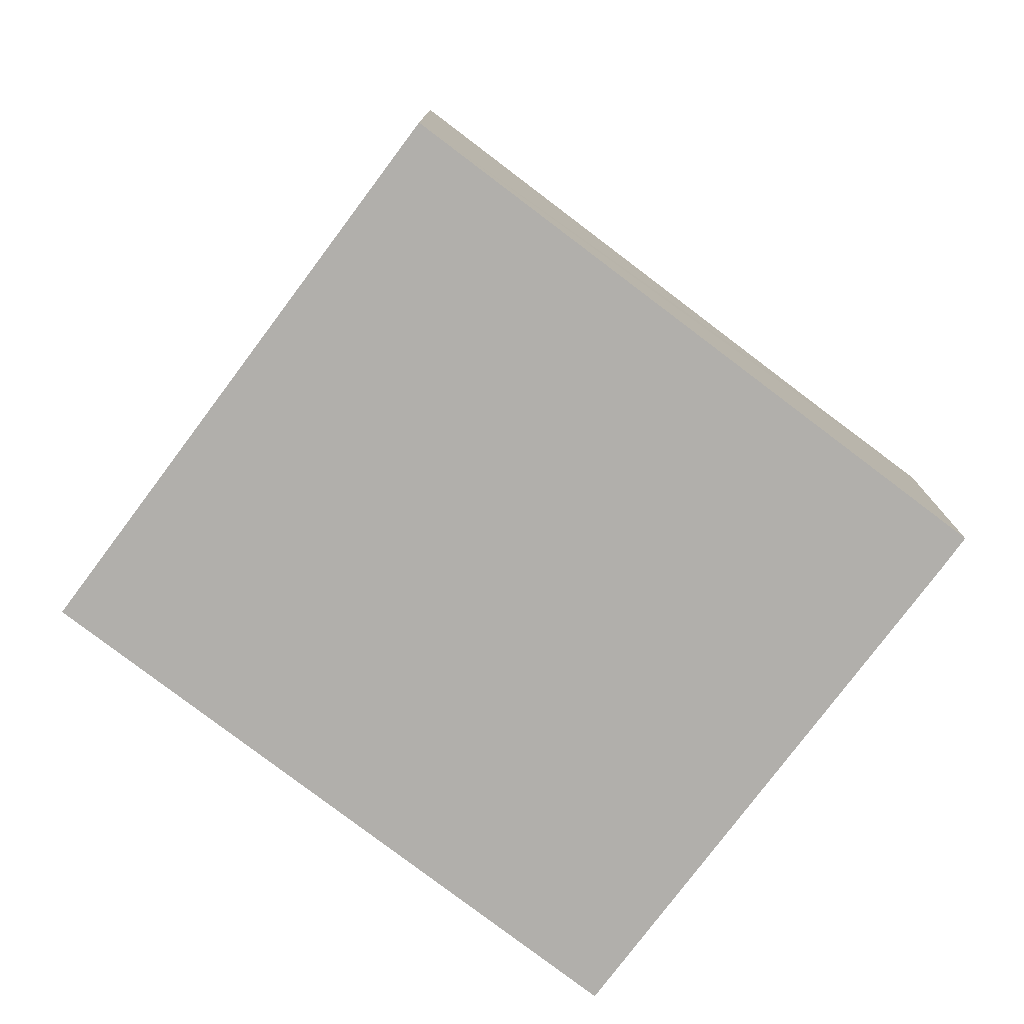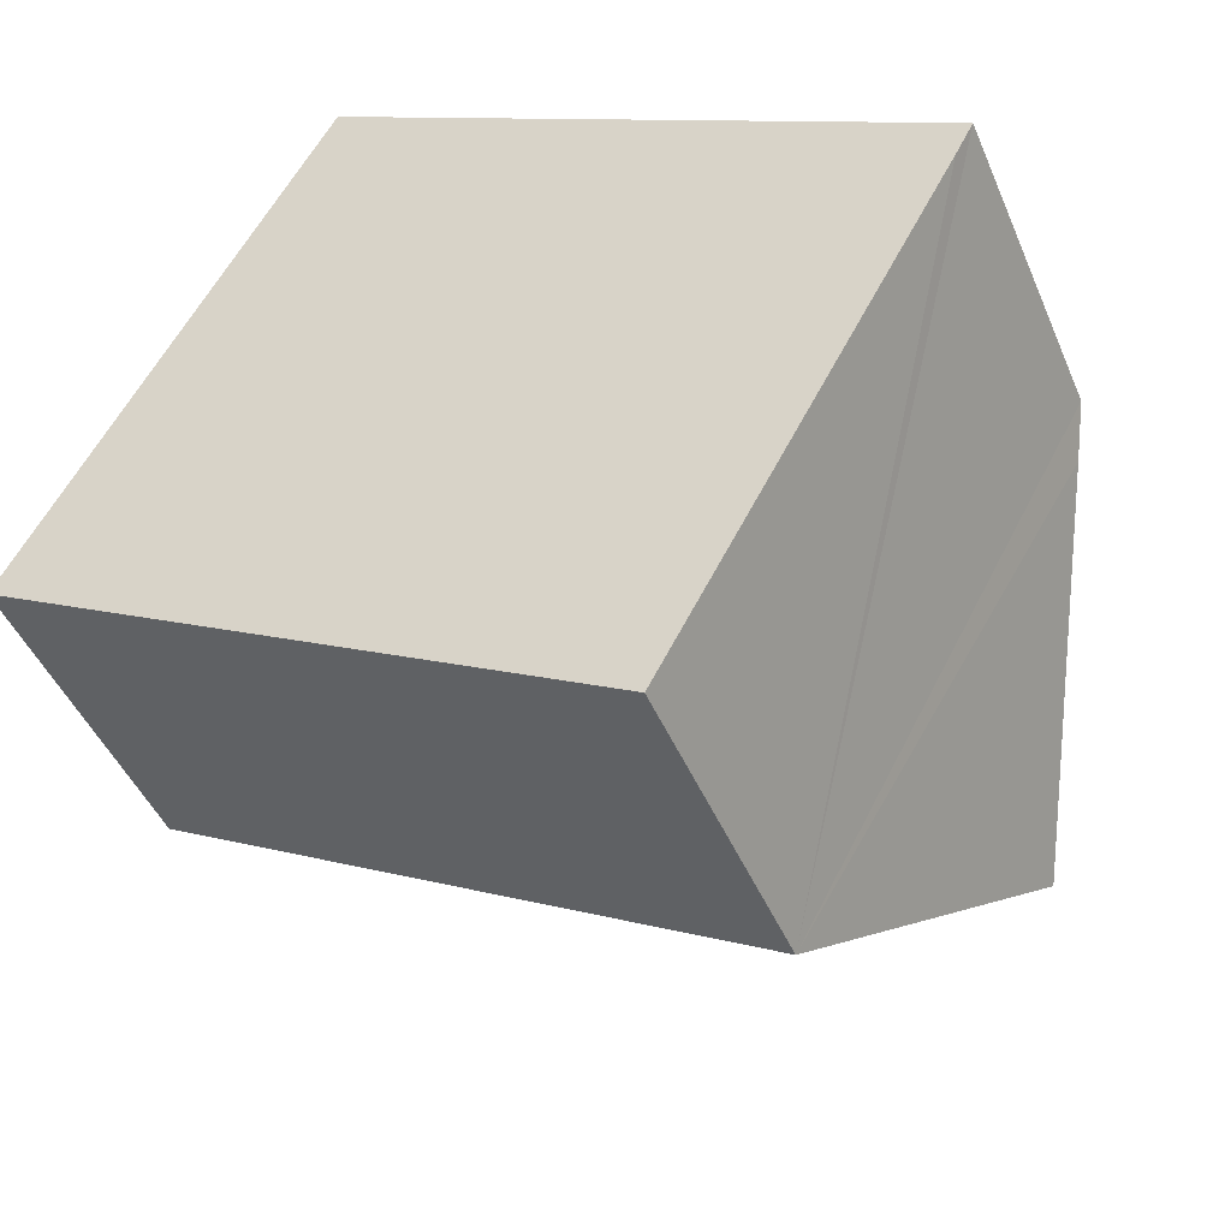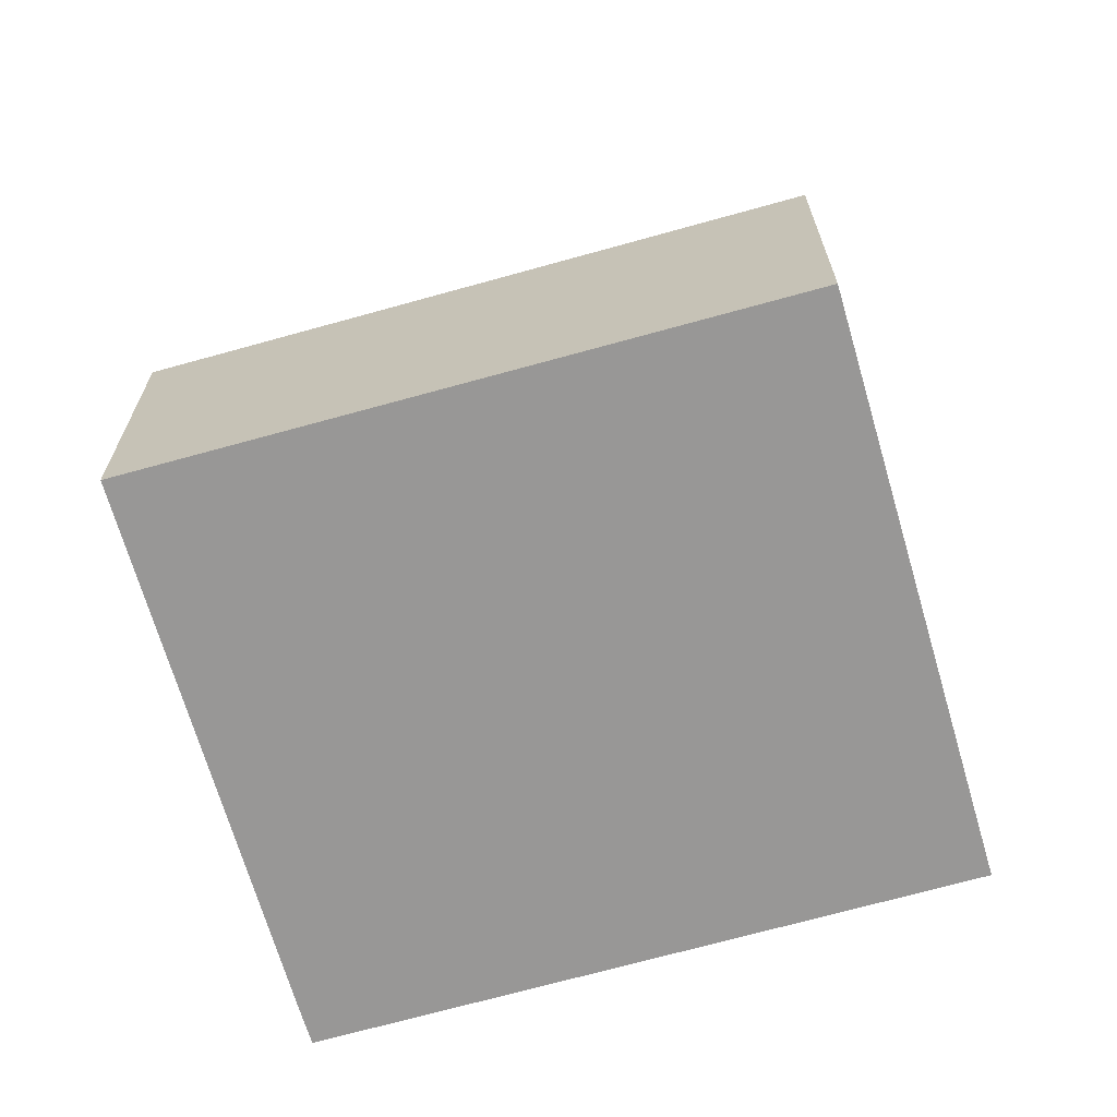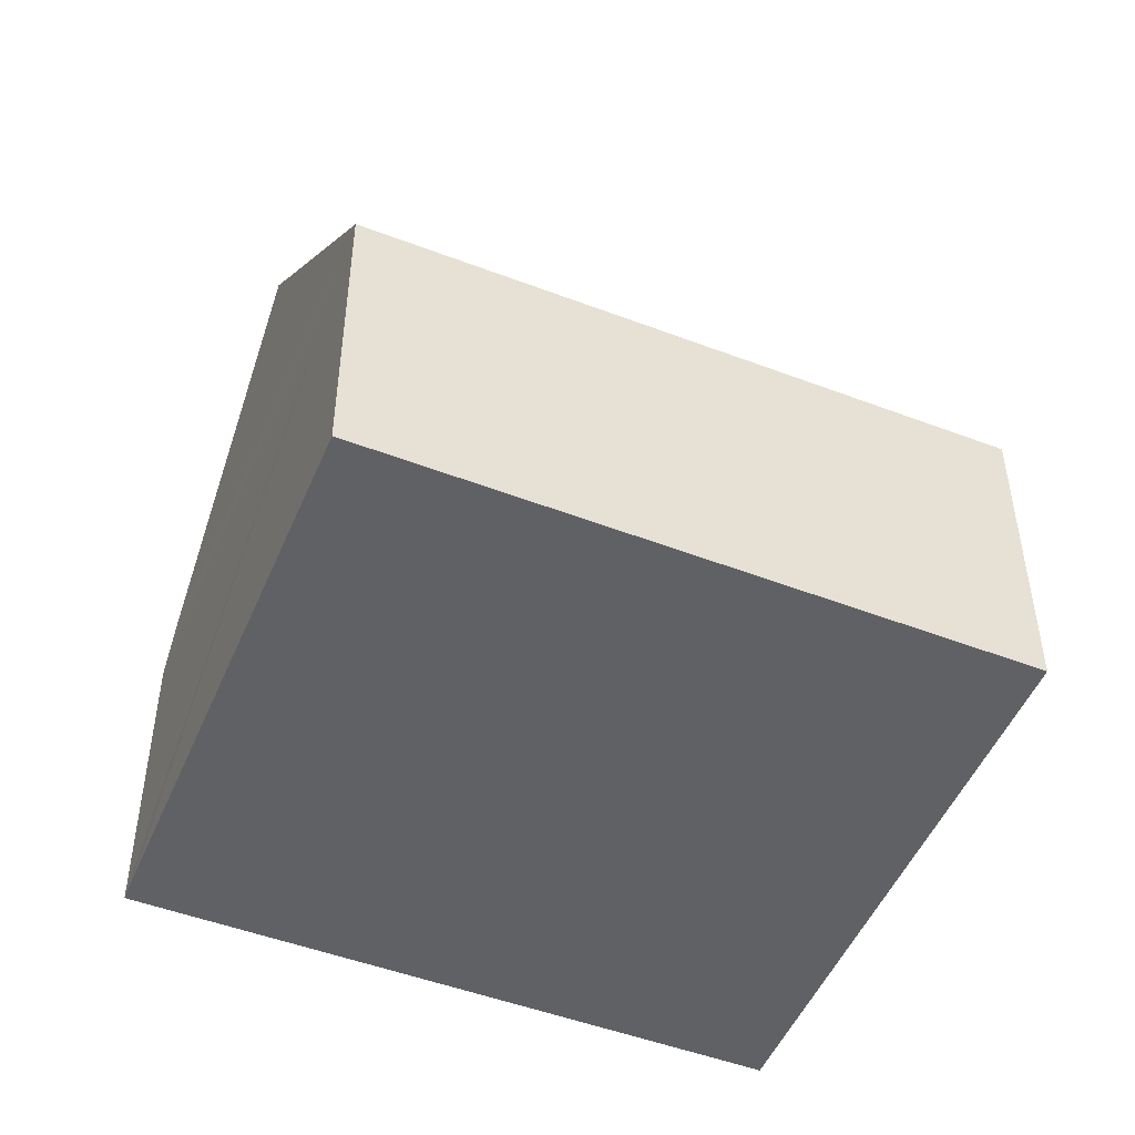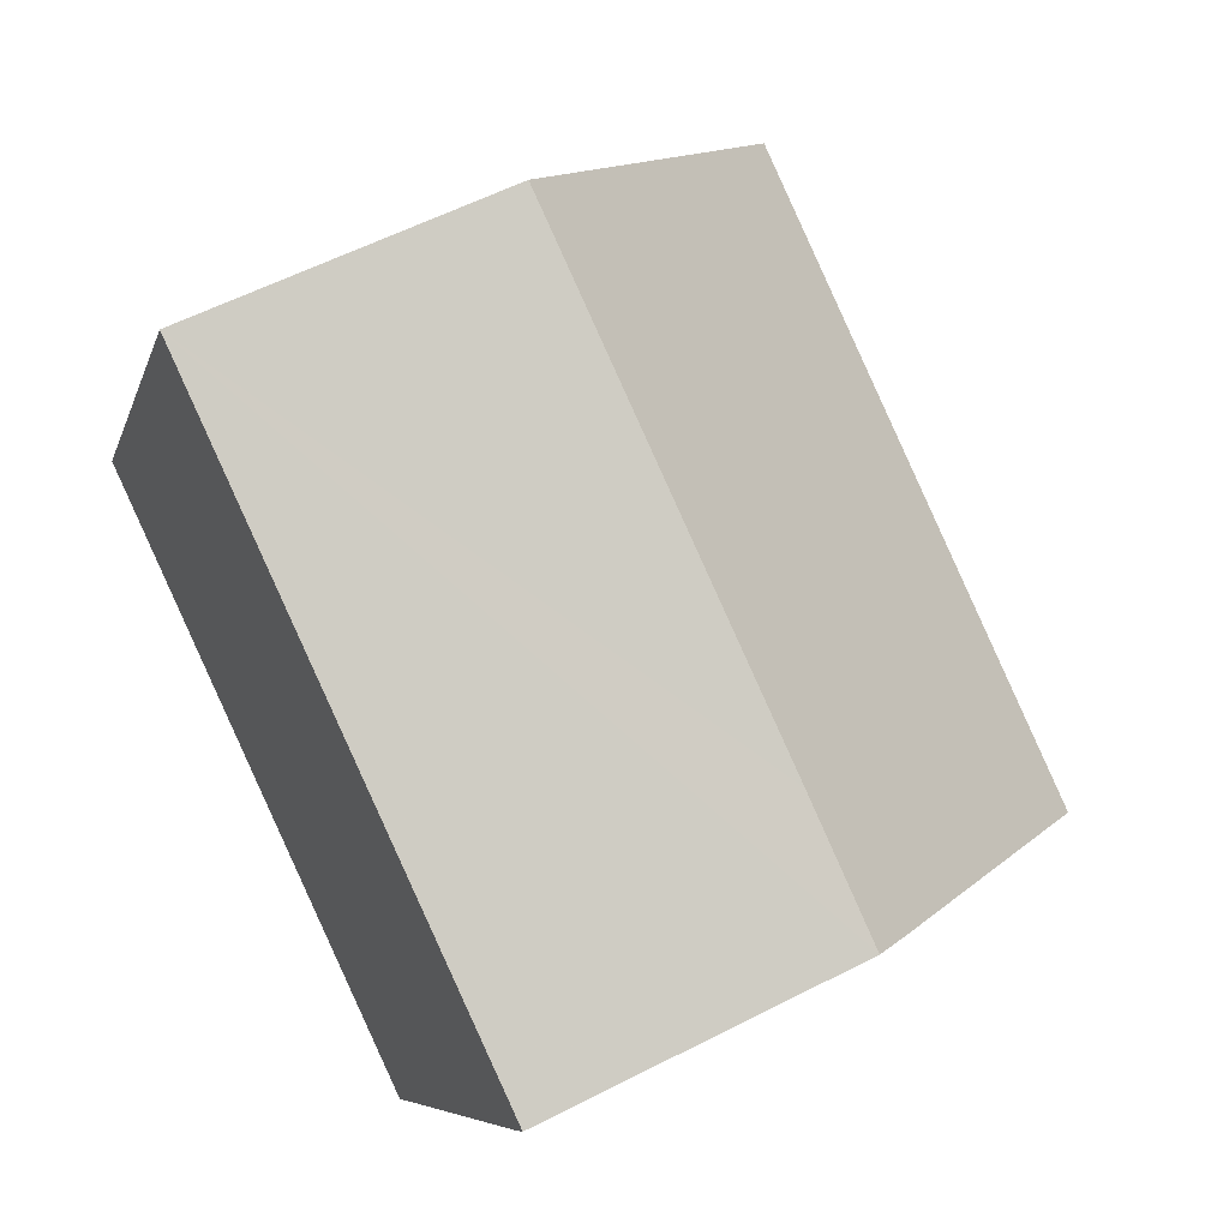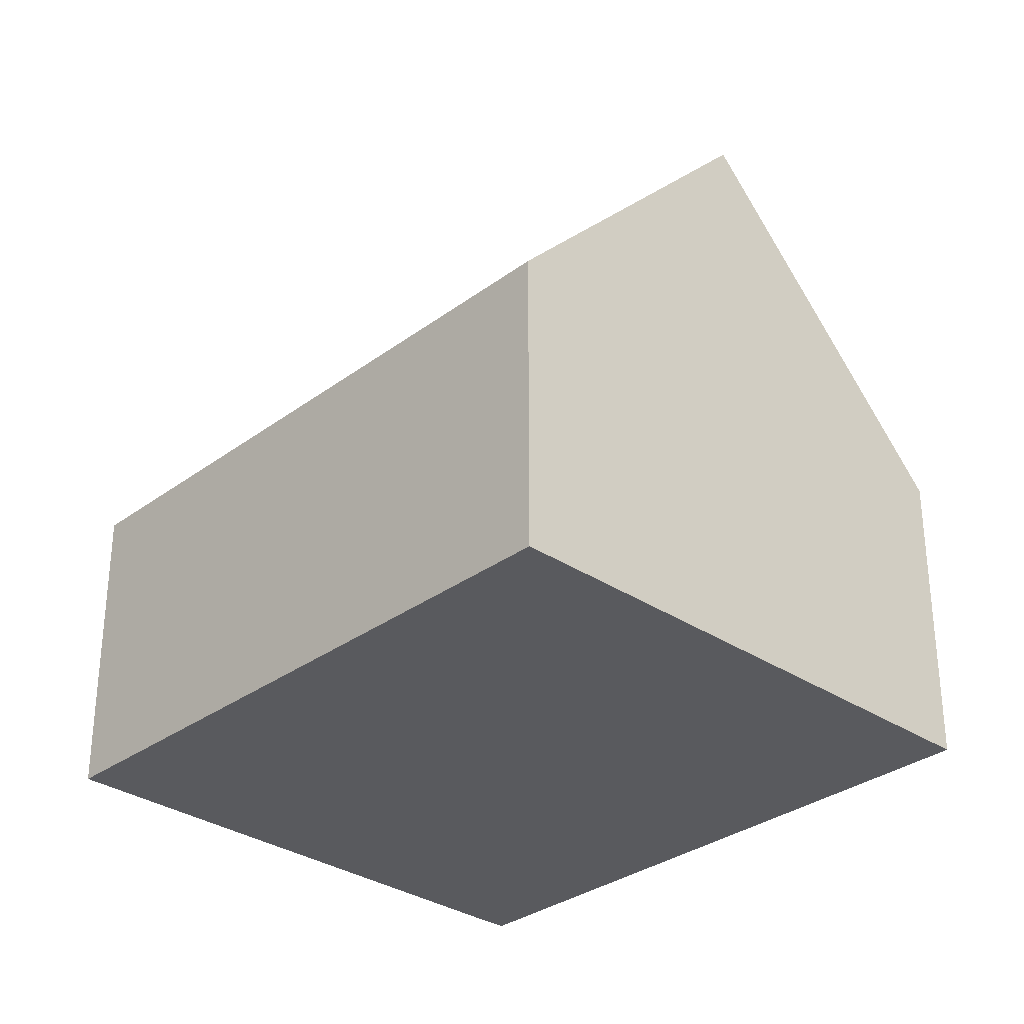
<metadata>
{"format":"obj","ext":"obj","renderer":"f3d","projection":"perspective","resolution":1024,"background":"white","views":[{"elev":-78.2,"azim":-8.4,"up":"+Y"},{"elev":-45.3,"azim":22.1,"up":"+Z"},{"elev":-68.3,"azim":-135.4,"up":"+Y"},{"elev":-49.5,"azim":-174.0,"up":"+Y"},{"elev":57.6,"azim":61.9,"up":"+Z"},{"elev":-31.7,"azim":-105.0,"up":"+Y"}]}
</metadata>
<code>
v  0 5.401 3.307e-16
v  12.37 10.58 -1.015
v  9.921 5.34 -5.509
v  2.4 10.58 4.451
v  5.173 5.366 8.736
v  4.816 5.365 8.932
v  6.184 5.367 8.18
v  12.66 5.374 4.622
v  14.8 5.358 3.467
v  14.51 5.999 2.913
v  4.816 -5.469e-16 8.932
v  14.8 -2.123e-16 3.467
v  5.173 -5.349e-16 8.736
v  6.184 -5.009e-16 8.18
v  12.66 -2.83e-16 4.622
v  14.51 -1.784e-16 2.913
v  12.37 6.215e-17 -1.015
v  9.921 3.373e-16 -5.509
v  0 0 0
v  2.4 -2.725e-16 4.451
g defaultobject
f 1 2 3
f 2 1 4
f 5 4 6
f 4 5 2
f 2 5 7
f 2 7 8
f 2 8 9
f 2 9 10
f 11 5 6
f 5 11 7
f 7 11 8
f 8 11 9
f 9 11 12
f 12 11 13
f 12 13 14
f 12 14 15
f 10 3 2
f 3 10 9
f 3 9 12
f 3 12 16
f 3 16 17
f 3 17 18
f 3 19 1
f 19 3 18
f 1 6 4
f 6 1 11
f 11 1 20
f 20 1 19
f 17 19 18
f 19 17 16
f 19 16 12
f 19 12 15
f 19 15 14
f 19 14 13
f 19 13 20
f 20 13 11

</code>
